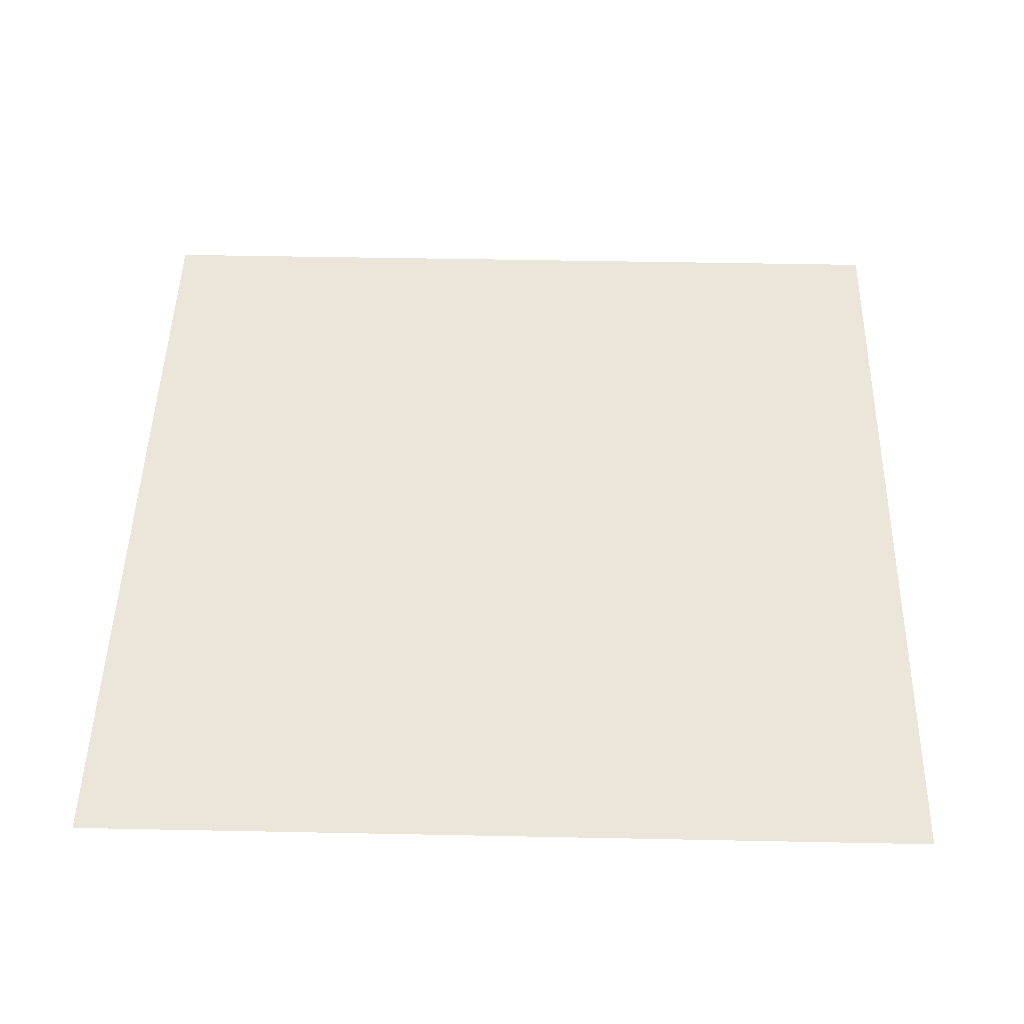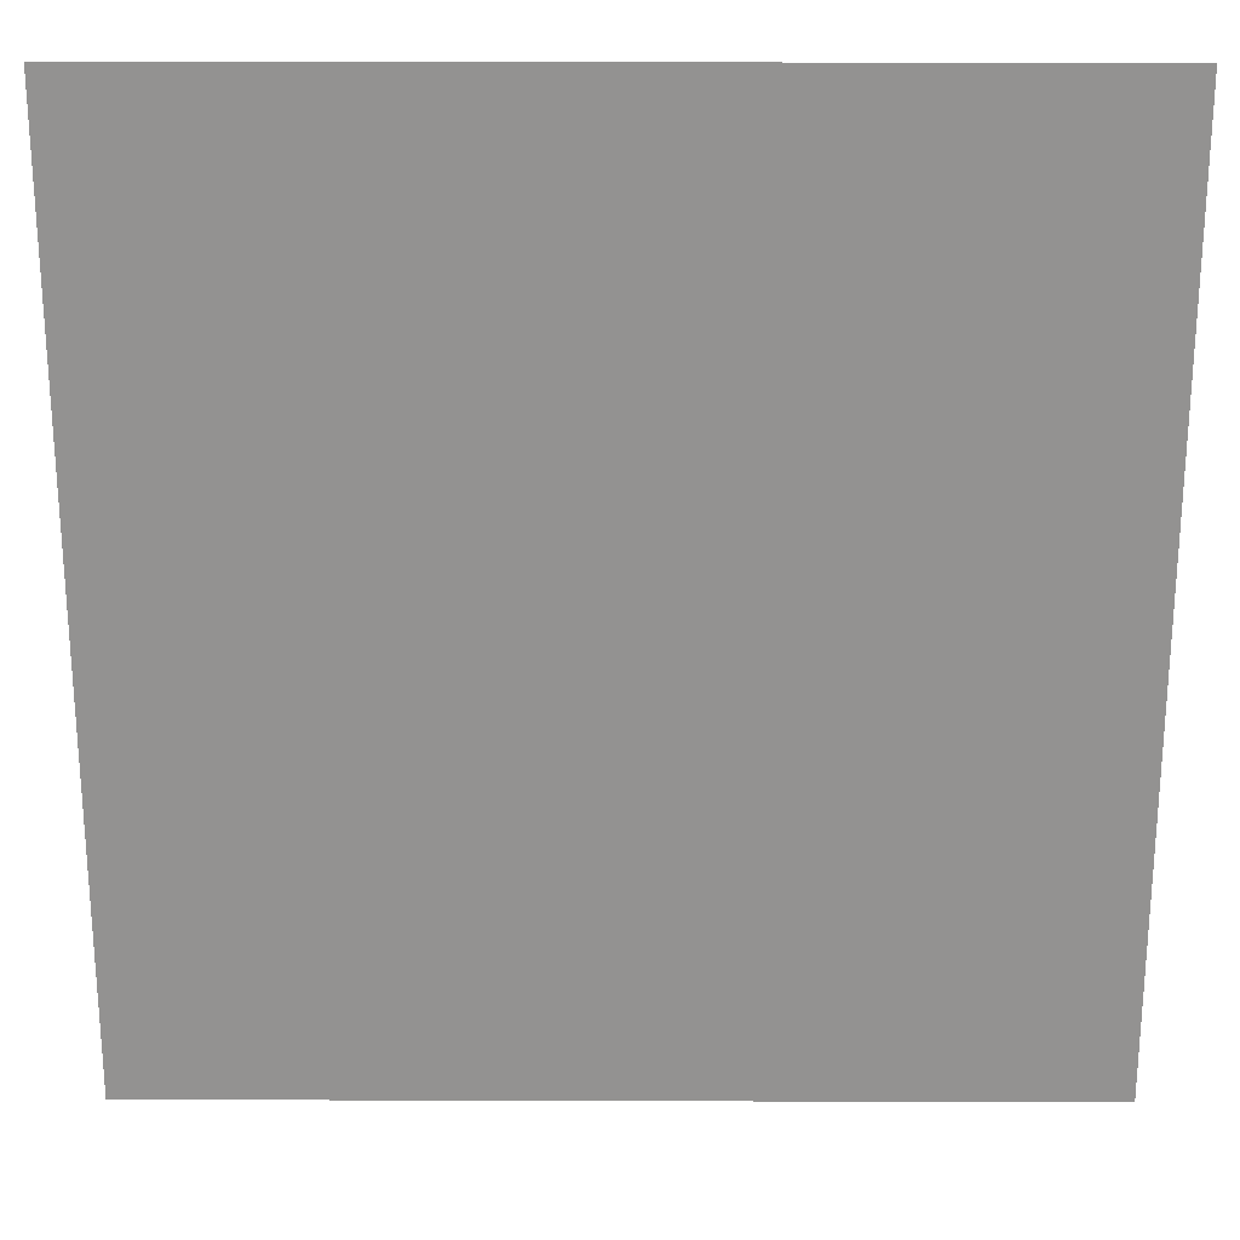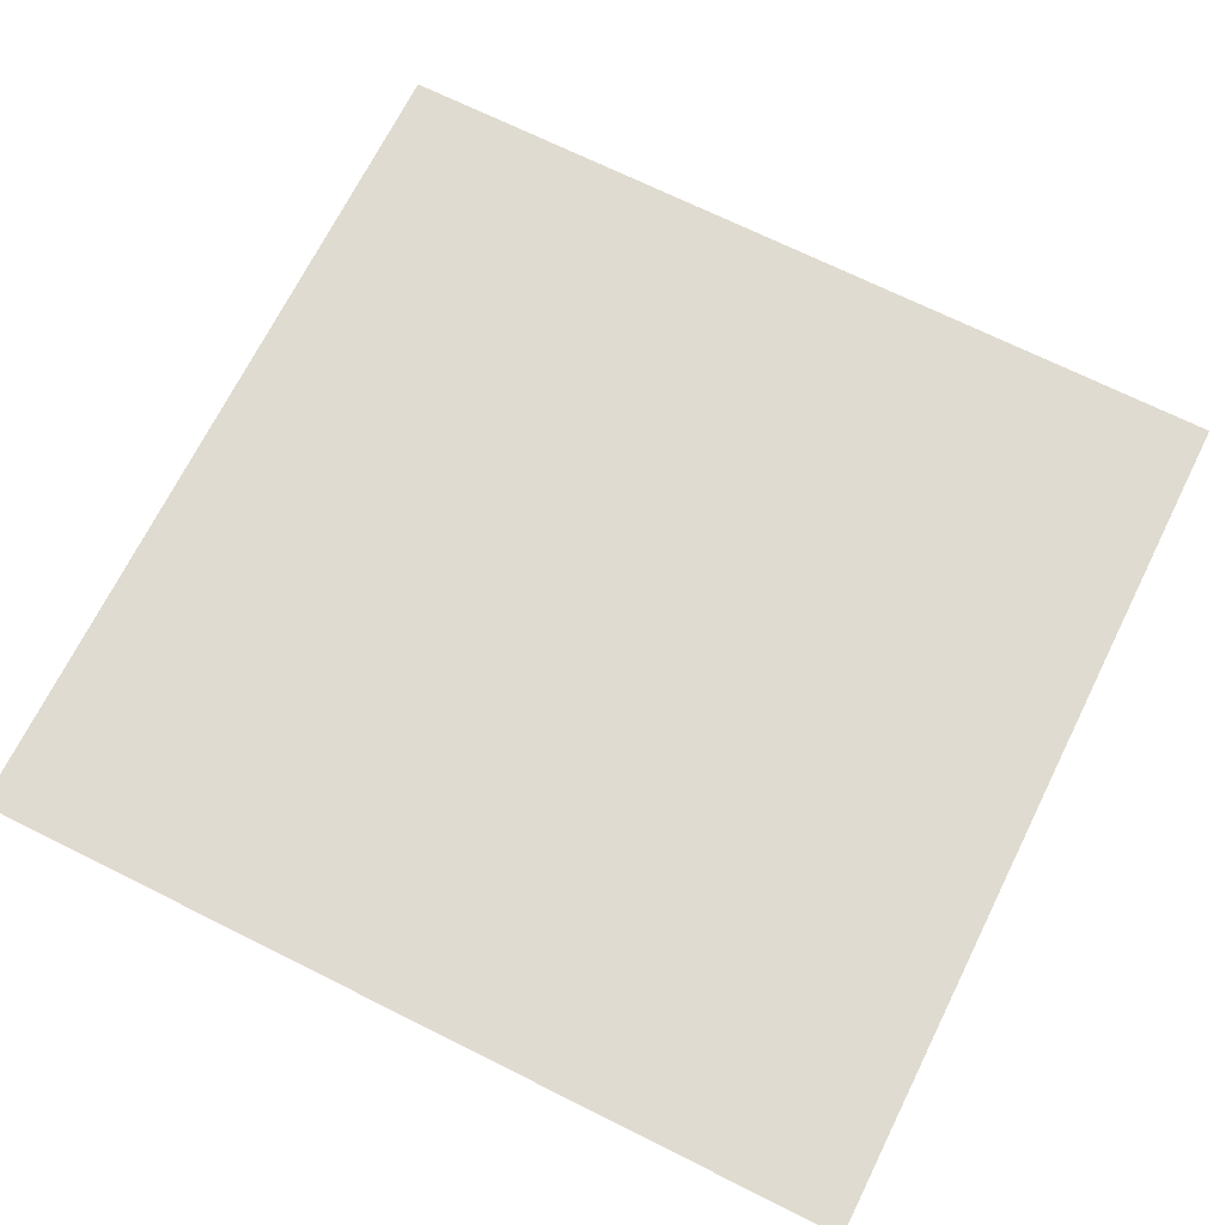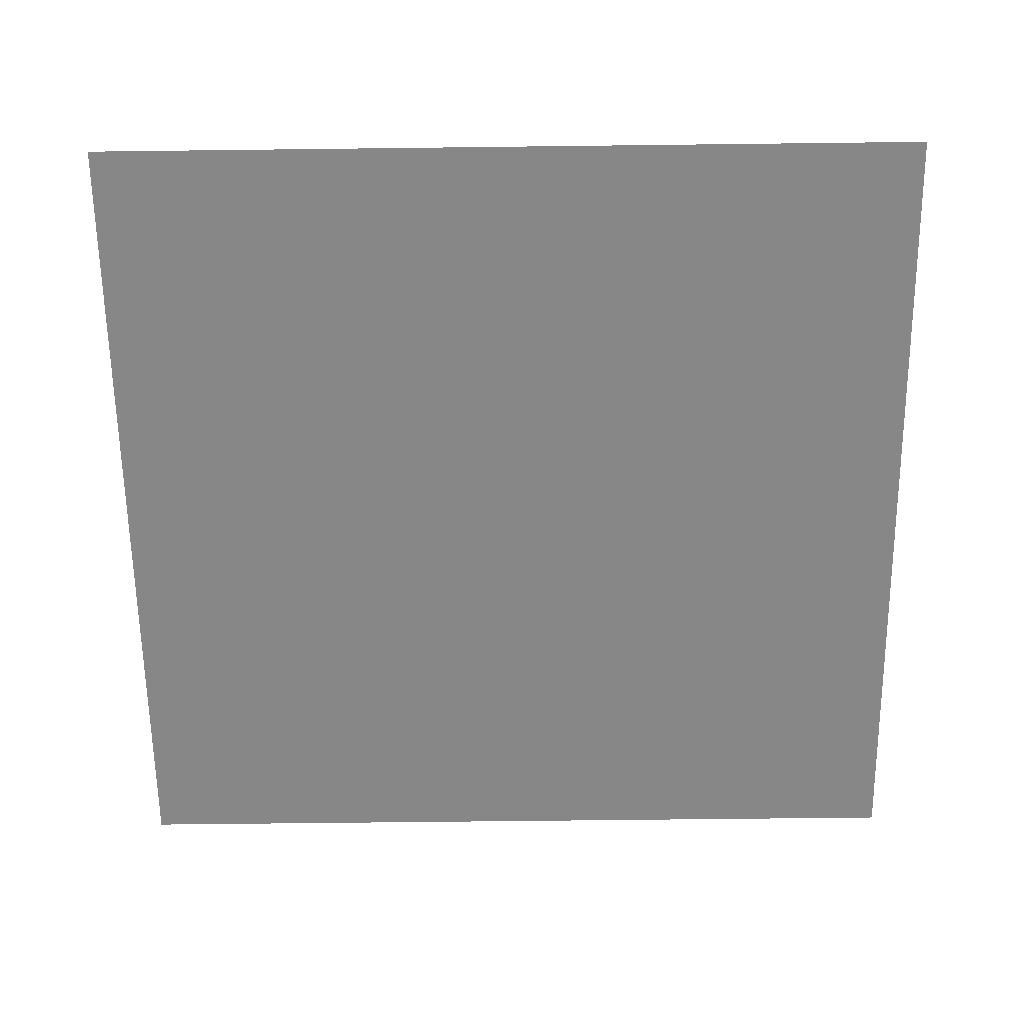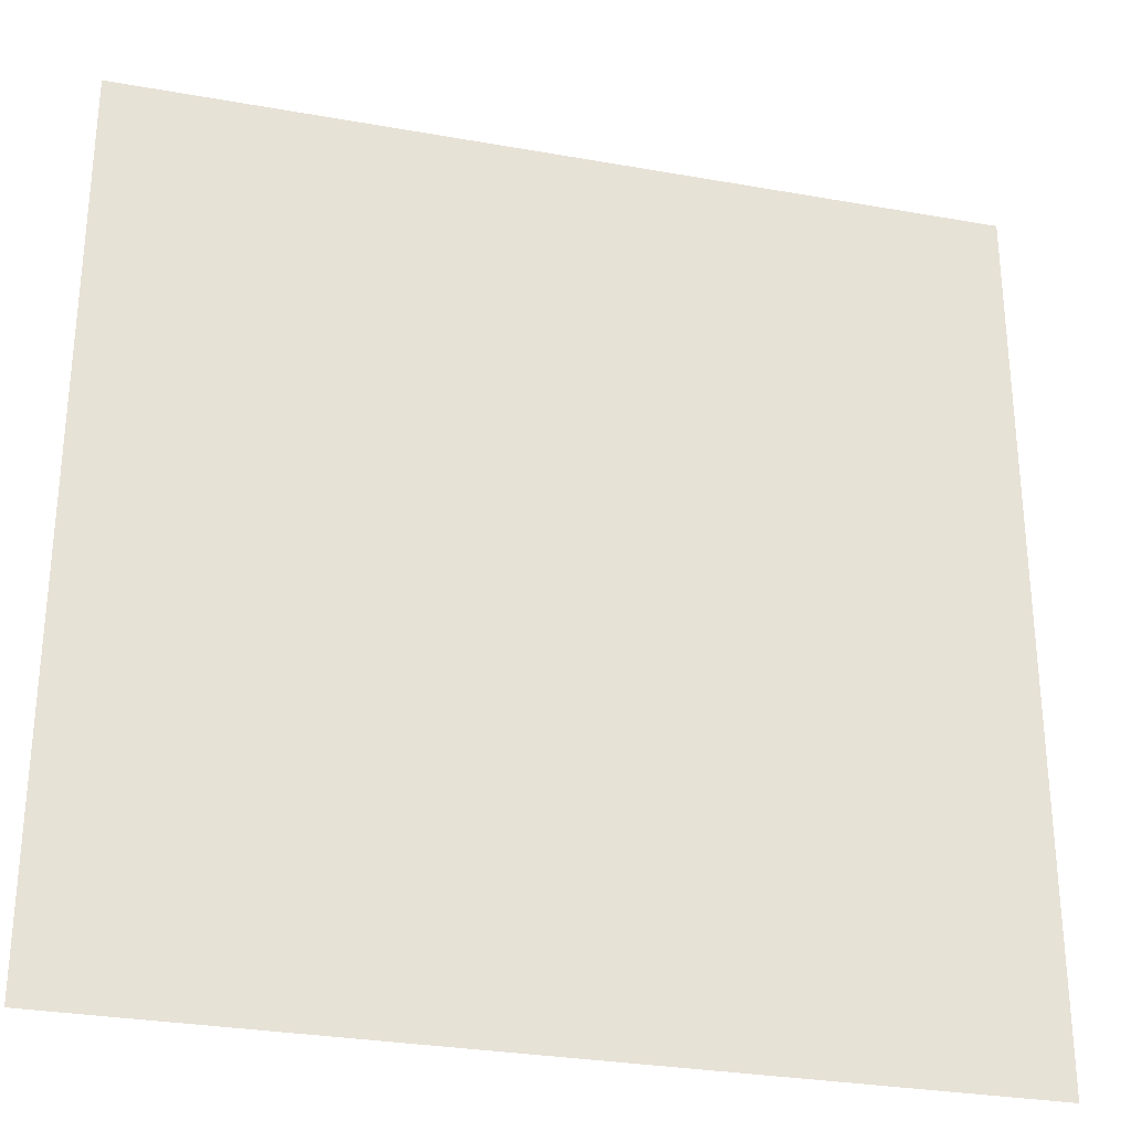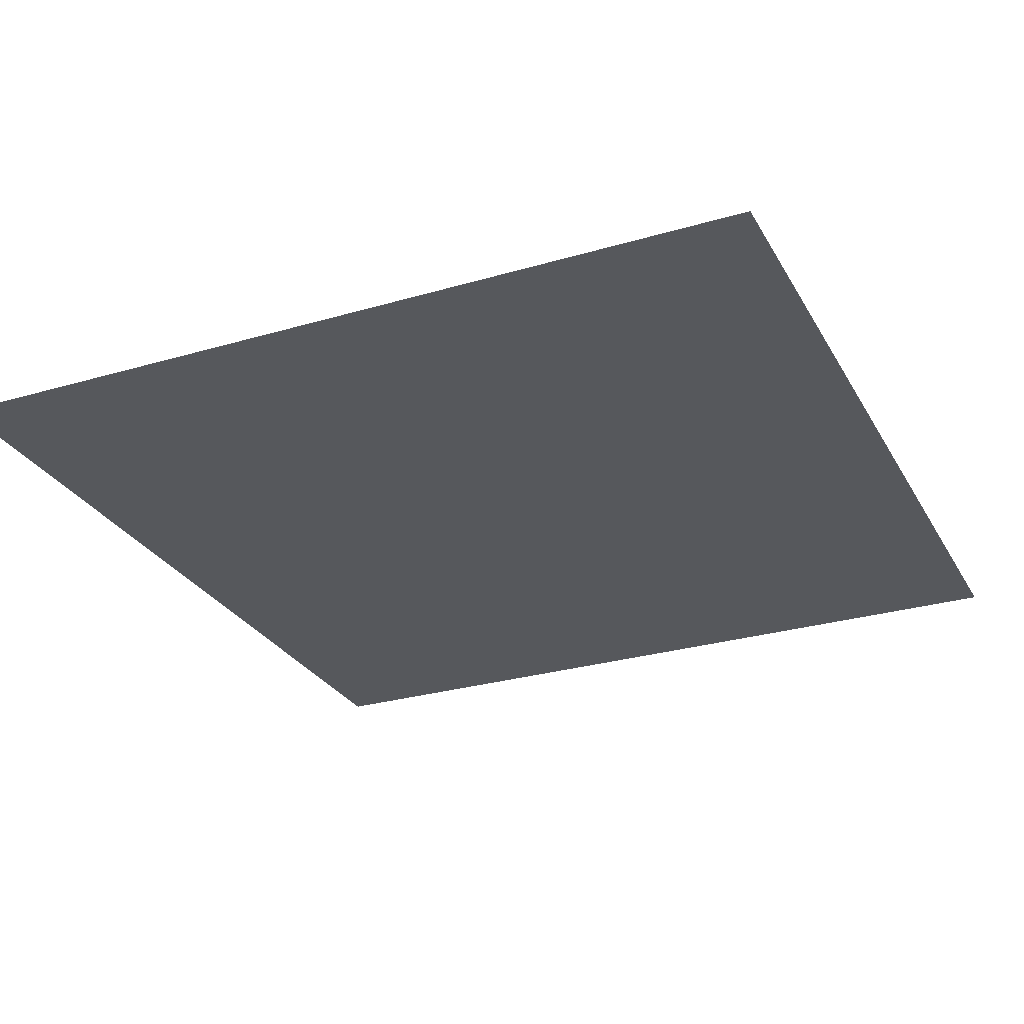
<metadata>
{"format":"obj","ext":"obj","renderer":"f3d","projection":"perspective","resolution":1024,"background":"white","views":[{"elev":47.5,"azim":-178.7,"up":"+Y"},{"elev":23.6,"azim":0.3,"up":"+Z"},{"elev":70.0,"azim":116.5,"up":"+Y"},{"elev":-62.6,"azim":-89.3,"up":"+Y"},{"elev":-29.6,"azim":165.3,"up":"+Z"},{"elev":-27.9,"azim":24.1,"up":"+Y"}]}
</metadata>
<code>
o mesh37/mesh37-geometry#mesh37-geometry
v 0.3809 0.01667 0.4769
v -0.4042 0.01667 -0.3239
v -0.4042 0.01667 0.4769
v 0.3809 0.01667 -0.3239
f 1 2 3
f 2 1 4
f 3 2 1
f 4 1 2

</code>
